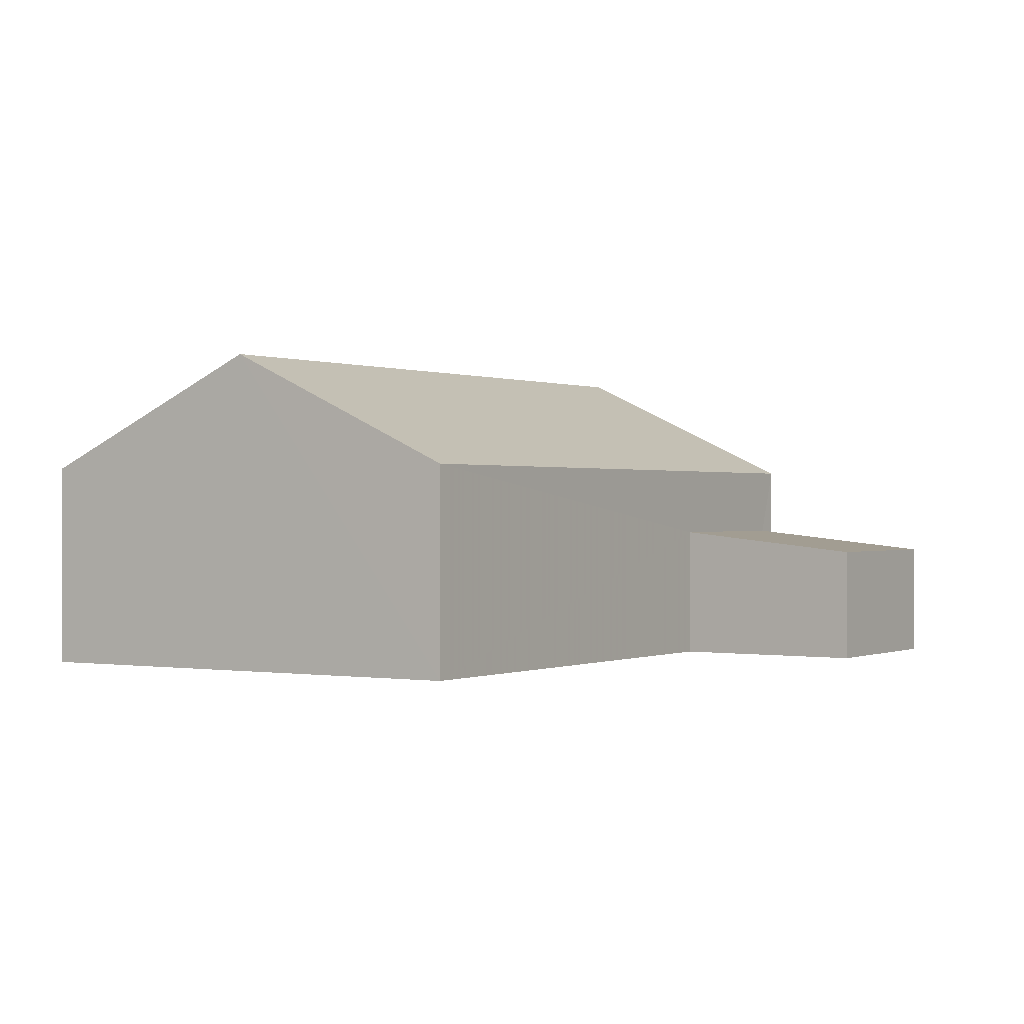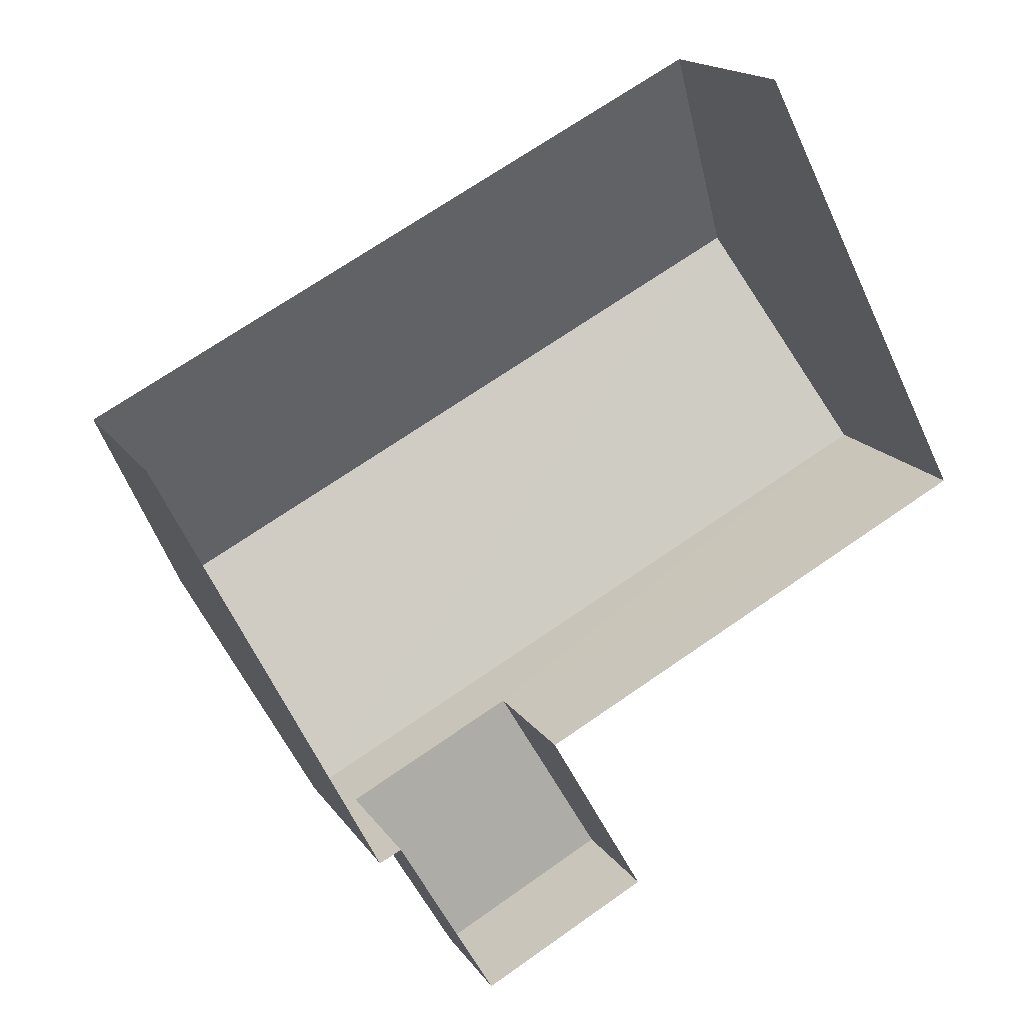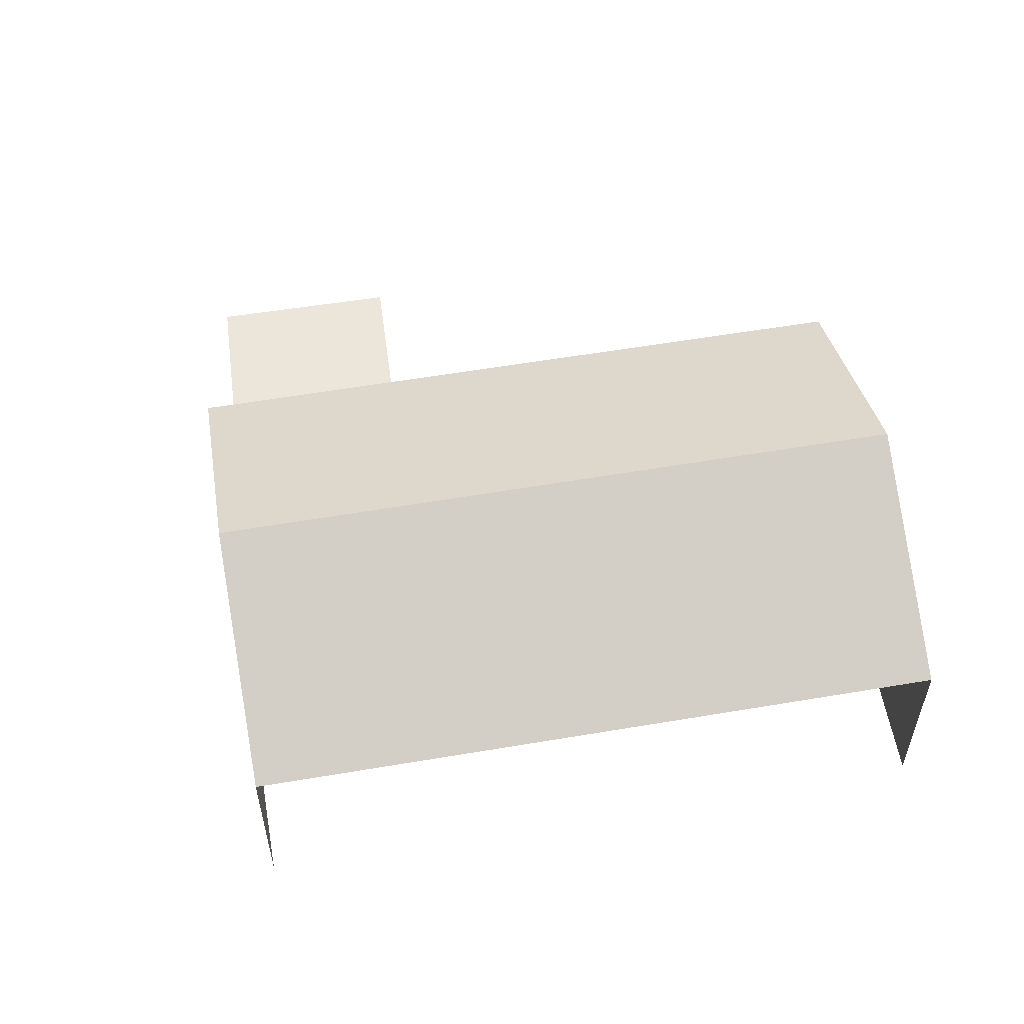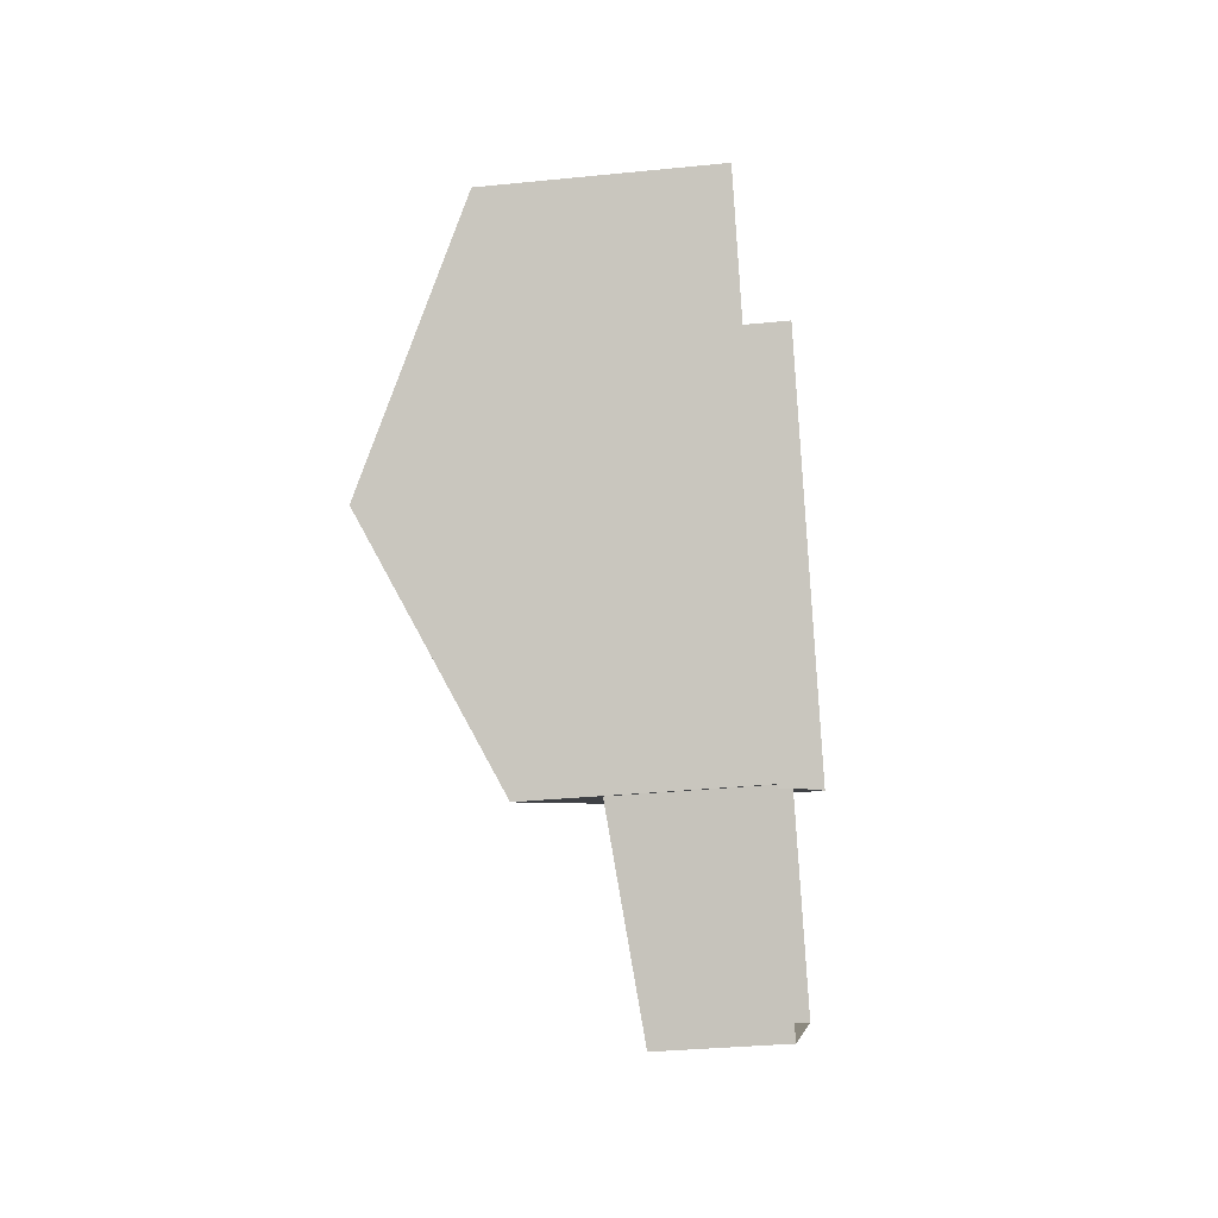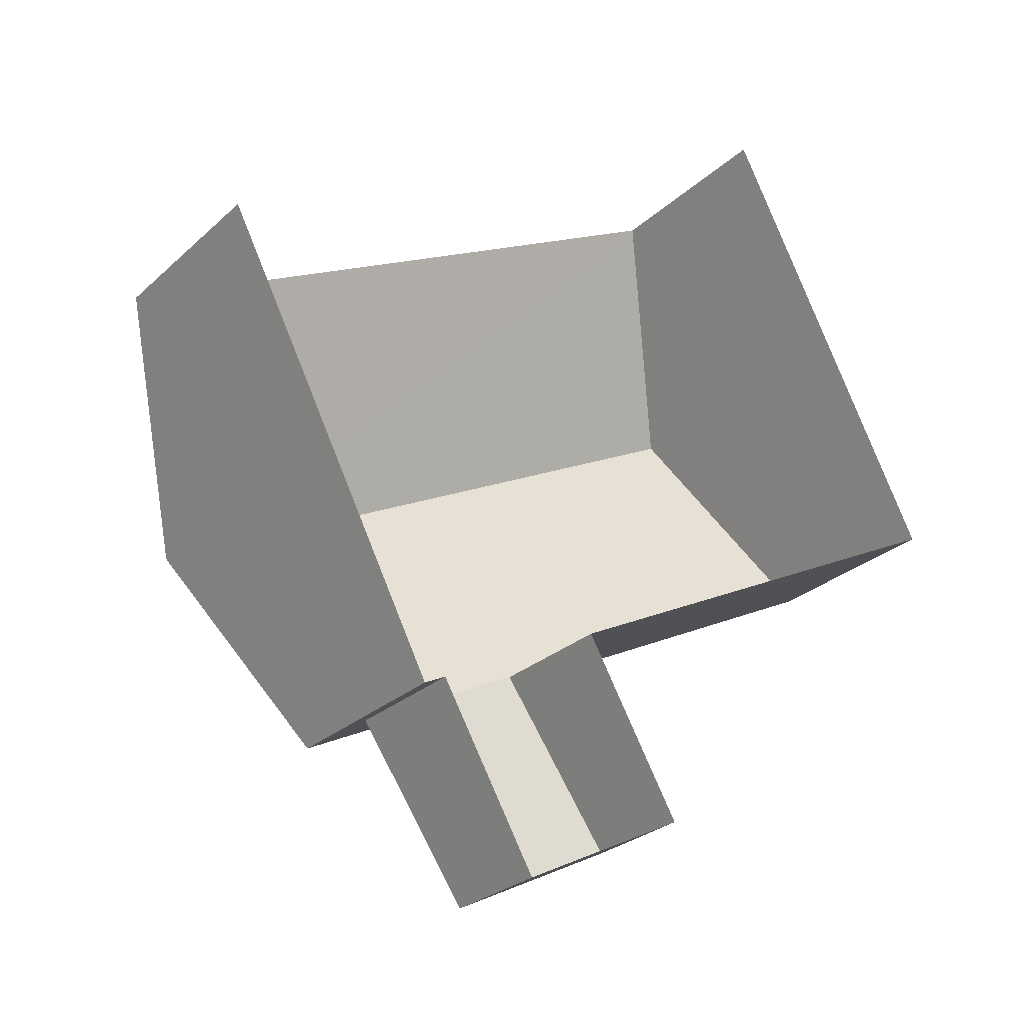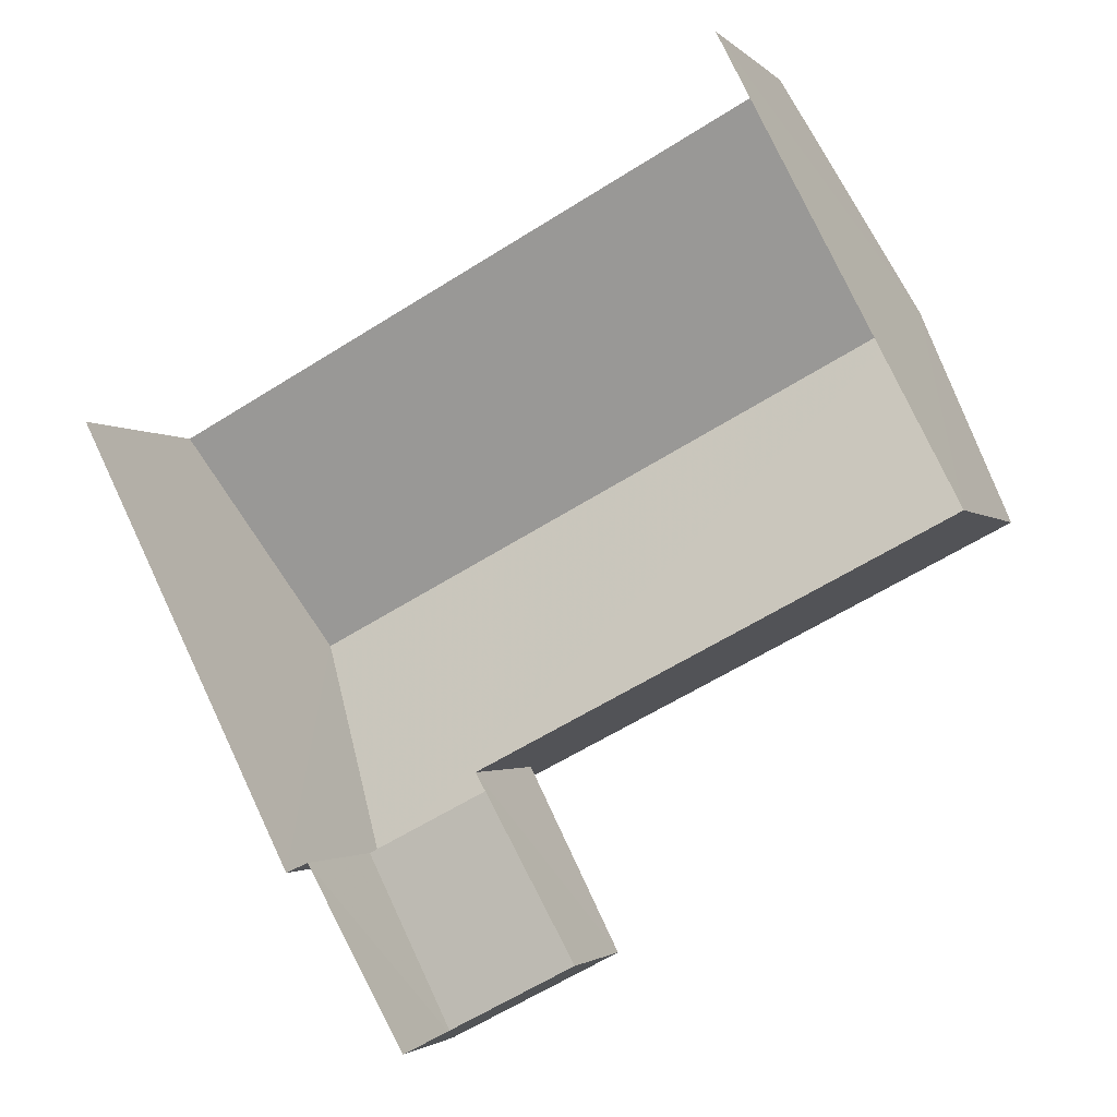
<metadata>
{"format":"obj","ext":"obj","renderer":"f3d","projection":"perspective","resolution":1024,"background":"white","views":[{"elev":0.1,"azim":-84.8,"up":"+Z"},{"elev":16.8,"azim":156.9,"up":"+Y"},{"elev":57.5,"azim":143.0,"up":"+Z"},{"elev":-31.2,"azim":98.3,"up":"+Y"},{"elev":-26.6,"azim":144.4,"up":"+Y"},{"elev":-2.5,"azim":-159.1,"up":"+Y"}]}
</metadata>
<code>
v -2.242e+05 -1.277e+05 15.37
v -2.242e+05 -1.277e+05 15.37
v -2.242e+05 -1.277e+05 15.37
v -2.242e+05 -1.277e+05 15.37
v -2.242e+05 -1.277e+05 15.37
v -2.242e+05 -1.277e+05 15.37
v -2.242e+05 -1.277e+05 15.37
v -2.242e+05 -1.277e+05 15.37
v -2.242e+05 -1.277e+05 20.36
v -2.242e+05 -1.277e+05 18.6
v -2.242e+05 -1.277e+05 20.36
v -2.242e+05 -1.277e+05 18.6
v -2.242e+05 -1.277e+05 18.6
v -2.242e+05 -1.277e+05 18.6
v -2.242e+05 -1.277e+05 17.51
v -2.242e+05 -1.277e+05 17.19
v -2.242e+05 -1.277e+05 17.19
v -2.242e+05 -1.277e+05 17.51
f 1 2 3
f 4 1 3
f 2 5 6
f 7 3 8
f 3 6 8
f 3 2 6
f 13 2 1
f 13 14 2
f 9 10 11
f 9 12 10
f 11 13 9
f 11 14 13
f 15 16 17
f 18 15 17
f 17 7 8
f 17 16 7
f 10 5 11
f 5 2 11
f 2 14 11
f 6 17 8
f 6 18 17
f 15 4 3
f 4 15 12
f 6 5 18
f 10 12 15
f 5 10 18
f 10 15 18
f 3 7 16
f 15 3 16
f 13 1 9
f 1 4 9
f 4 12 9

</code>
